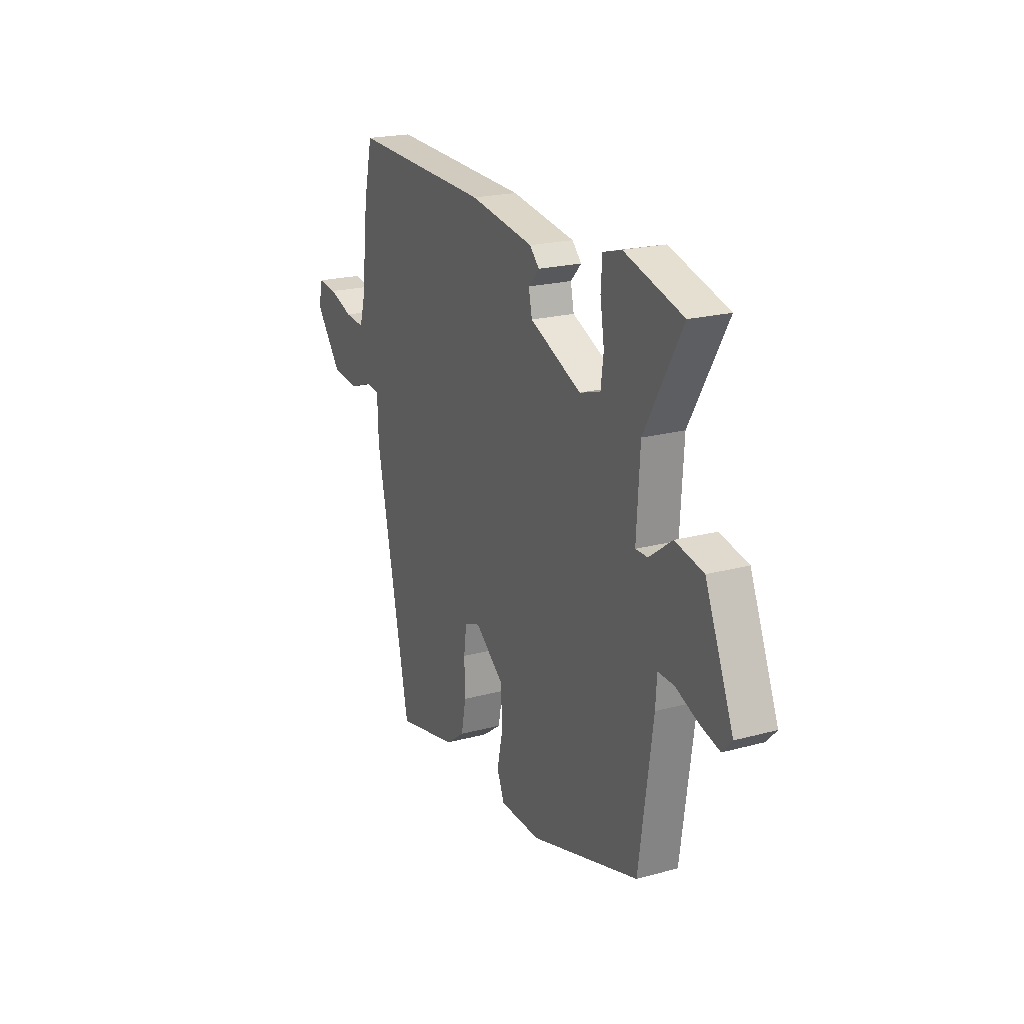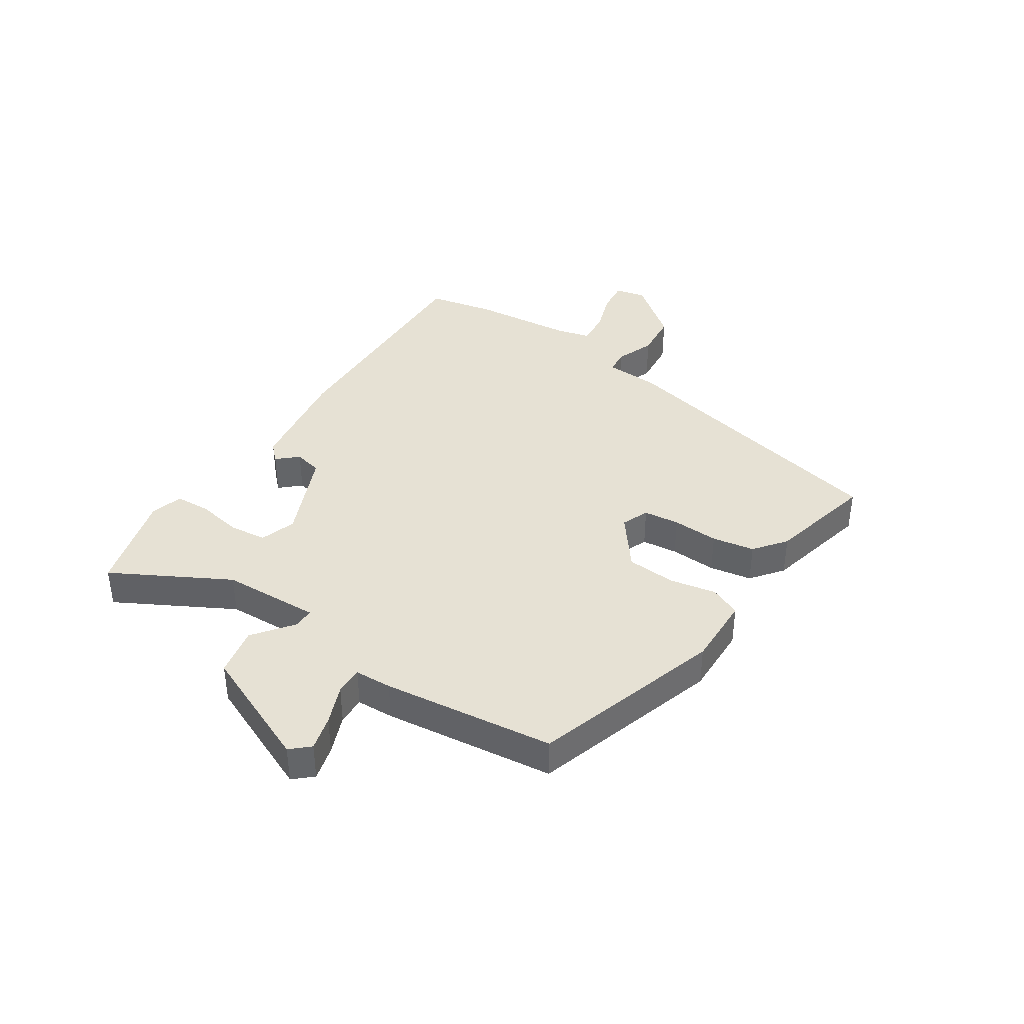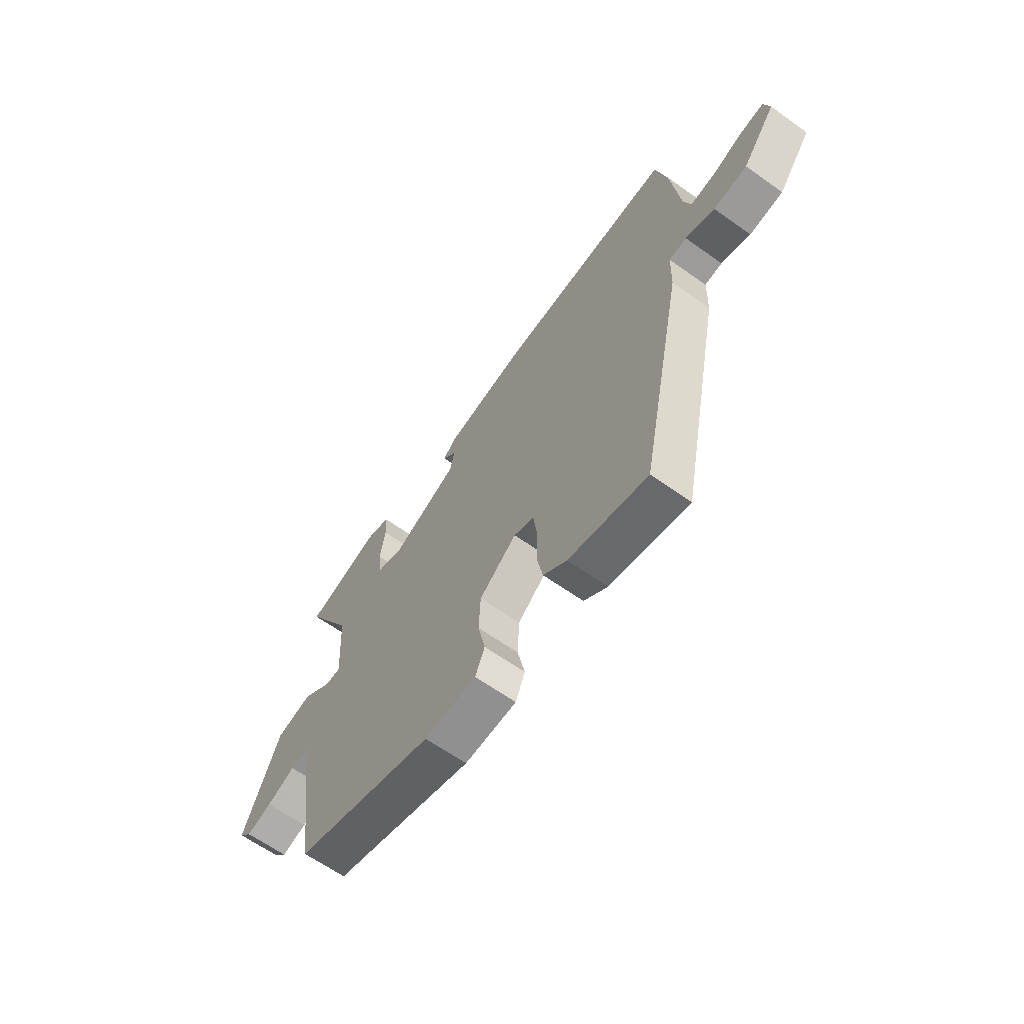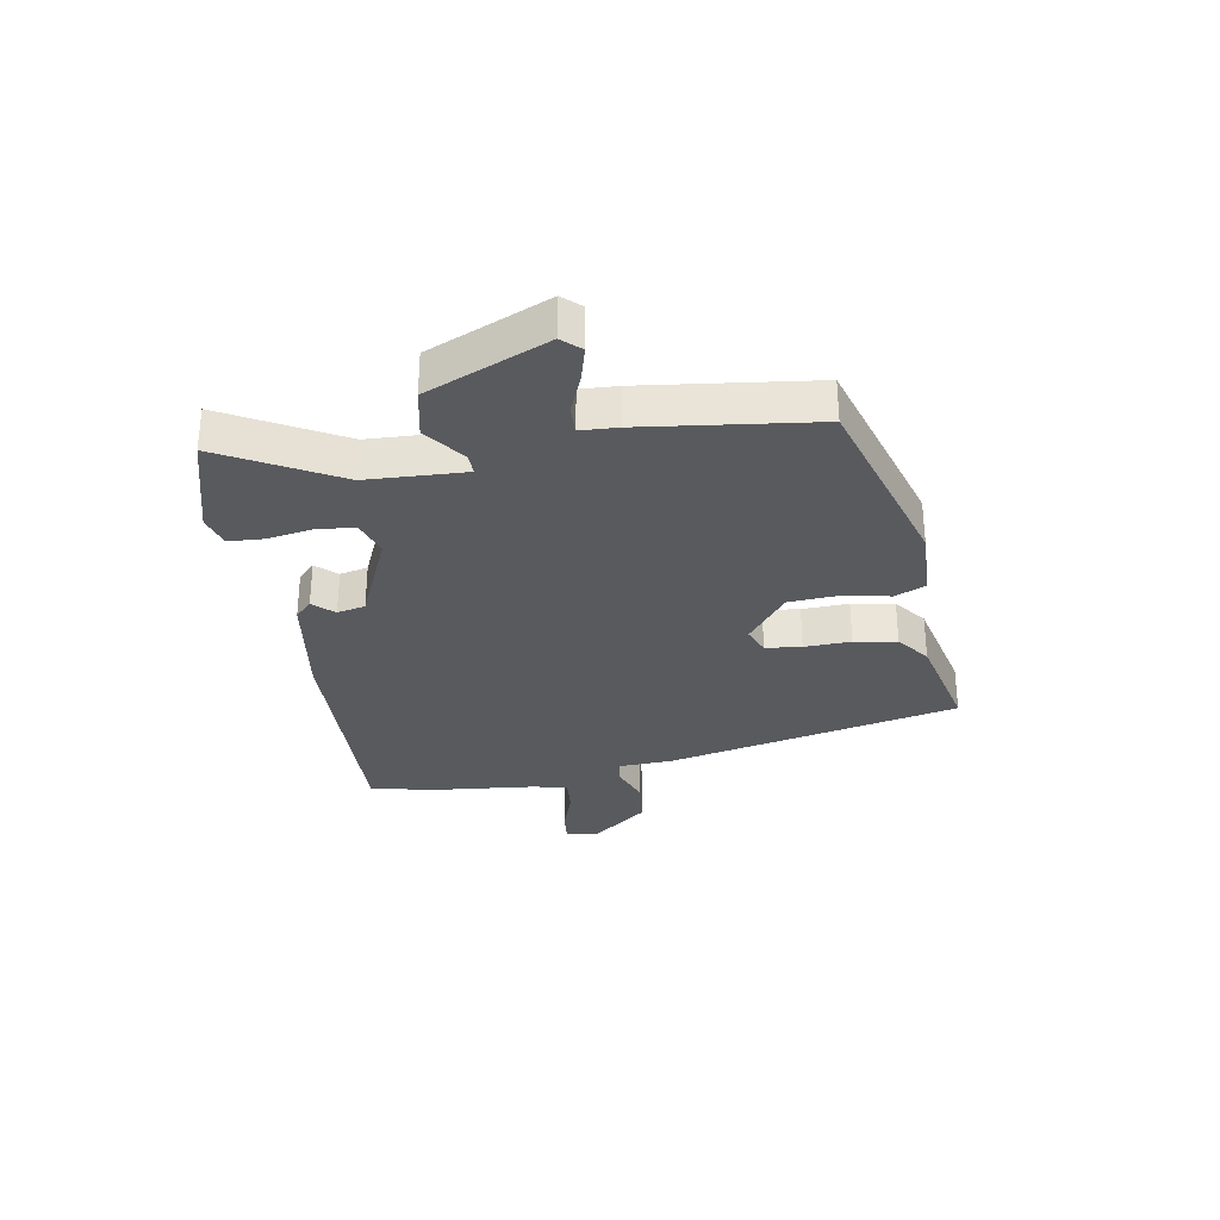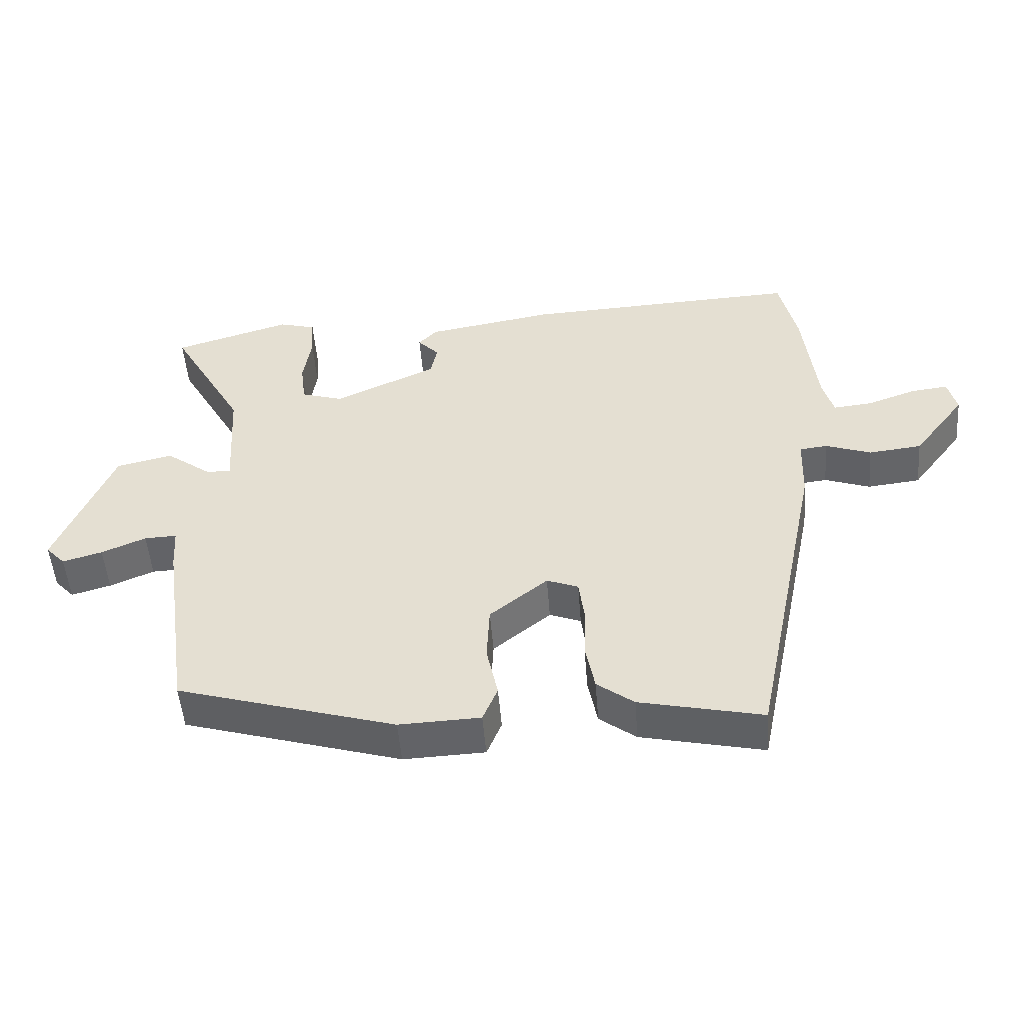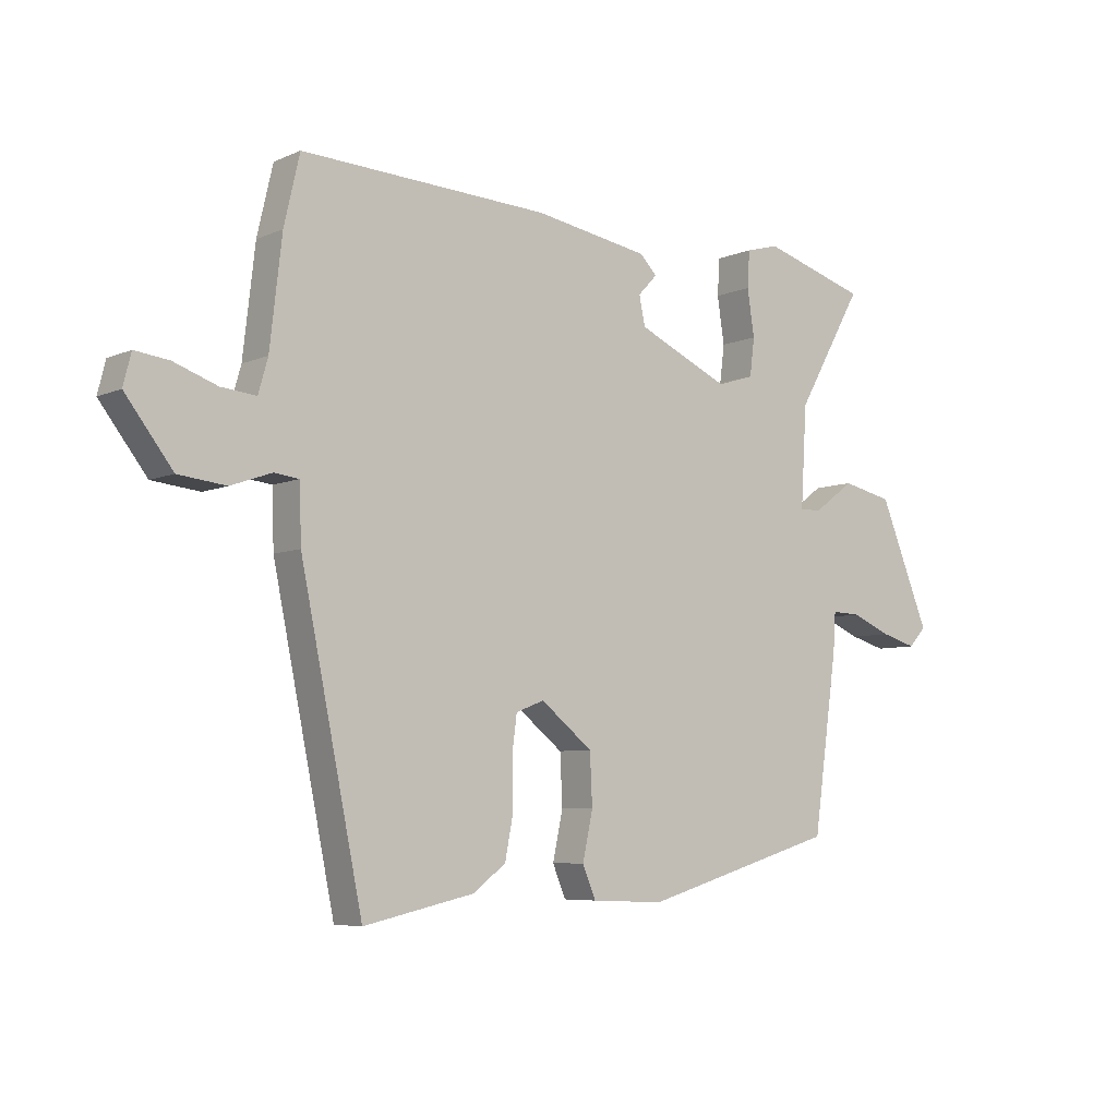
<metadata>
{"format":"obj","ext":"obj","renderer":"f3d","projection":"perspective","resolution":1024,"background":"white","views":[{"elev":20.7,"azim":63.8,"up":"+Z"},{"elev":39.1,"azim":124.5,"up":"+Y"},{"elev":-63.7,"azim":-125.7,"up":"+Z"},{"elev":-31.0,"azim":100.6,"up":"+Y"},{"elev":-50.6,"azim":-175.6,"up":"+Z"},{"elev":-6.3,"azim":-38.1,"up":"+Z"}]}
</metadata>
<code>
v 0.562 0.07 0.488
v 0.451 0.07 0.293
v 0.441 0.07 0.126
v 0.477 0.07 0.126
v 0.545 0.07 0.176
v 0.629 0.07 0.157
v 0.713 0.07 -0.049
v 0.684 0.07 -0.08
v 0.625 0.07 -0.063
v 0.559 0.07 -0.035
v 0.511 0.07 -0.033
v 0.507 0.07 -0.096
v 0.466 0.07 -0.387
v 0.141 0.07 -0.482
v 0.02 0.07 -0.477
v -0.002 0.07 -0.424
v 0.015 0.07 -0.345
v 0.011 0.07 -0.261
v -0.075 0.07 -0.192
v -0.122 0.07 -0.21
v -0.13 0.07 -0.271
v -0.128 0.07 -0.35
v -0.142 0.07 -0.422
v -0.197 0.07 -0.463
v -0.38 0.07 -0.503
v -0.483 0.07 -0.003
v -0.486 0.07 0.091
v -0.527 0.07 0.096
v -0.595 0.07 0.072
v -0.674 0.07 0.081
v -0.752 0.07 0.183
v -0.739 0.07 0.235
v -0.683 0.07 0.228
v -0.611 0.07 0.202
v -0.553 0.07 0.196
v -0.537 0.07 0.252
v -0.517 0.07 0.427
v -0.491 0.07 0.54
v -0.079 0.07 0.52
v 0.112 0.07 0.487
v 0.14 0.07 0.458
v 0.108 0.07 0.424
v 0.118 0.07 0.376
v 0.271 0.07 0.306
v 0.333 0.07 0.325
v 0.341 0.07 0.388
v 0.329 0.07 0.465
v 0.333 0.07 0.526
v 0.388 0.07 0.541
v 0.562 0 0.488
v 0.451 0 0.293
v 0.441 0 0.126
v 0.477 0 0.126
v 0.545 0 0.176
v 0.629 0 0.157
v 0.713 0 -0.049
v 0.684 0 -0.08
v 0.625 0 -0.063
v 0.559 0 -0.035
v 0.511 0 -0.033
v 0.507 0 -0.096
v 0.466 0 -0.387
v 0.141 0 -0.482
v 0.02 0 -0.477
v -0.002 0 -0.424
v 0.015 0 -0.345
v 0.011 0 -0.261
v -0.075 0 -0.192
v -0.122 0 -0.21
v -0.13 0 -0.271
v -0.128 0 -0.35
v -0.142 0 -0.422
v -0.197 0 -0.463
v -0.38 0 -0.503
v -0.483 0 -0.003
v -0.486 0 0.091
v -0.527 0 0.096
v -0.595 0 0.072
v -0.674 0 0.081
v -0.752 0 0.183
v -0.739 0 0.235
v -0.683 0 0.228
v -0.611 0 0.202
v -0.553 0 0.196
v -0.537 0 0.252
v -0.517 0 0.427
v -0.491 0 0.54
v -0.079 0 0.52
v 0.112 0 0.487
v 0.14 0 0.458
v 0.108 0 0.424
v 0.118 0 0.376
v 0.271 0 0.306
v 0.333 0 0.325
v 0.341 0 0.388
v 0.329 0 0.465
v 0.333 0 0.526
v 0.388 0 0.541
f 46 47 48 49
f 45 46 49 1
f 39 40 41 42
f 39 42 43
f 36 37 38 39
f 35 36 39 43
f 31 32 33 34
f 31 34 35
f 28 29 30 31
f 27 28 31 35
f 24 25 26 27
f 22 23 24 27
f 21 22 27 35
f 20 21 35
f 19 20 35 43
f 14 15 16 17
f 14 17 18
f 11 12 13 14
f 11 14 18
f 7 8 9 10
f 5 6 7 10
f 4 5 10 11
f 3 4 11 18
f 45 1 2
f 44 45 2 3
f 19 43 44
f 3 18 19 44
f 98 97 96 95
f 50 98 95 94
f 91 90 89 88
f 92 91 88
f 88 87 86 85
f 92 88 85 84
f 83 82 81 80
f 84 83 80
f 80 79 78 77
f 84 80 77 76
f 76 75 74 73
f 76 73 72 71
f 84 76 71 70
f 84 70 69
f 92 84 69 68
f 66 65 64 63
f 67 66 63
f 63 62 61 60
f 67 63 60
f 59 58 57 56
f 59 56 55 54
f 60 59 54 53
f 67 60 53 52
f 51 50 94
f 52 51 94 93
f 93 92 68
f 93 68 67 52
f 1 50 51 2
f 2 51 52 3
f 3 52 53 4
f 4 53 54 5
f 5 54 55 6
f 6 55 56 7
f 7 56 57 8
f 8 57 58 9
f 9 58 59 10
f 10 59 60 11
f 11 60 61 12
f 12 61 62 13
f 13 62 63 14
f 14 63 64 15
f 15 64 65 16
f 16 65 66 17
f 17 66 67 18
f 18 67 68 19
f 19 68 69 20
f 20 69 70 21
f 21 70 71 22
f 22 71 72 23
f 23 72 73 24
f 24 73 74 25
f 25 74 75 26
f 26 75 76 27
f 27 76 77 28
f 28 77 78 29
f 29 78 79 30
f 30 79 80 31
f 31 80 81 32
f 32 81 82 33
f 33 82 83 34
f 34 83 84 35
f 35 84 85 36
f 36 85 86 37
f 37 86 87 38
f 38 87 88 39
f 39 88 89 40
f 40 89 90 41
f 41 90 91 42
f 42 91 92 43
f 43 92 93 44
f 44 93 94 45
f 45 94 95 46
f 46 95 96 47
f 47 96 97 48
f 48 97 98 49
f 49 98 50 1

</code>
